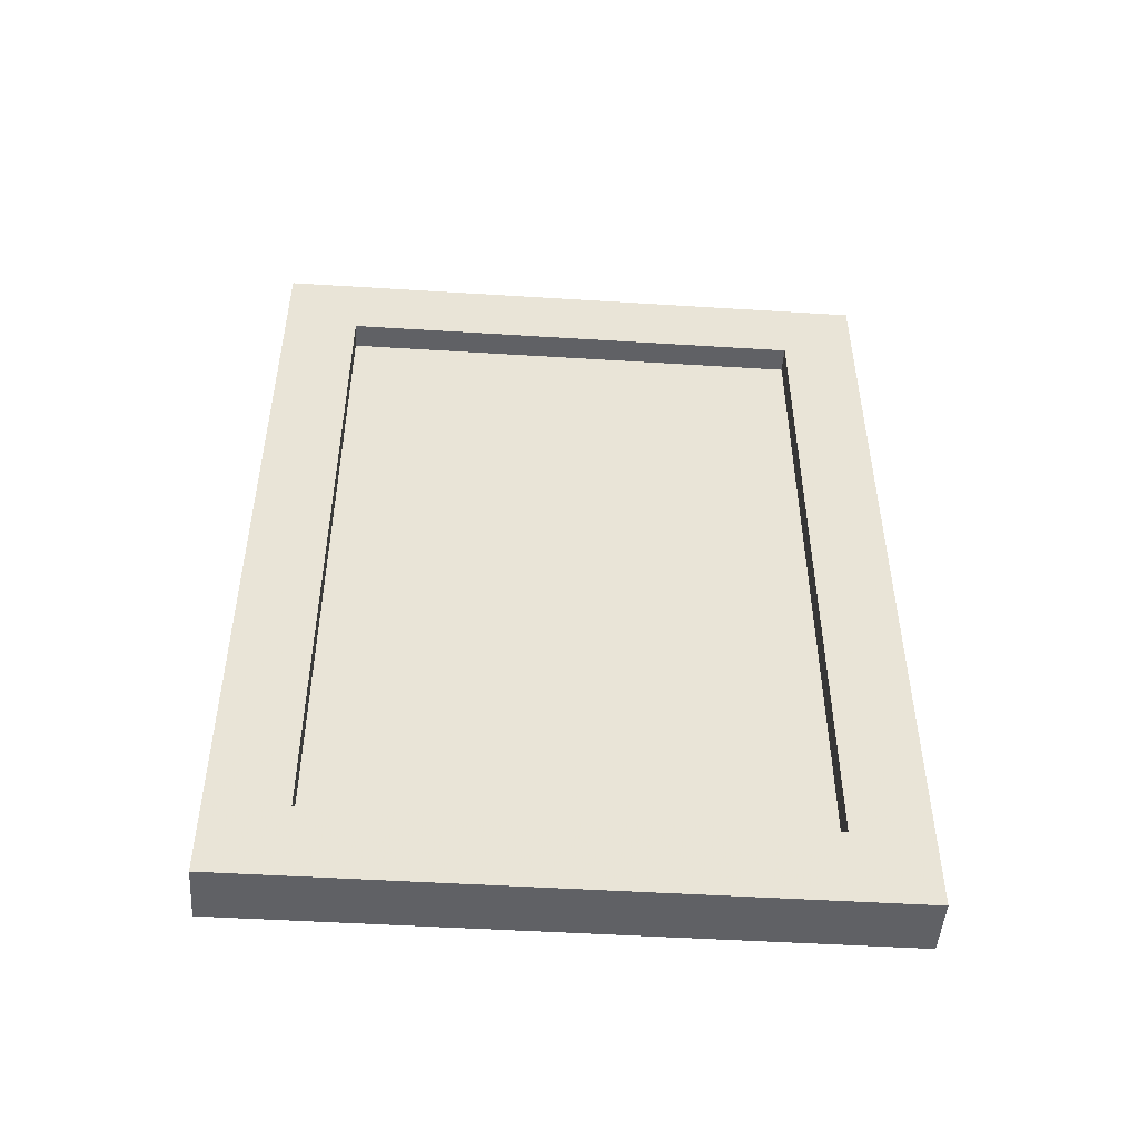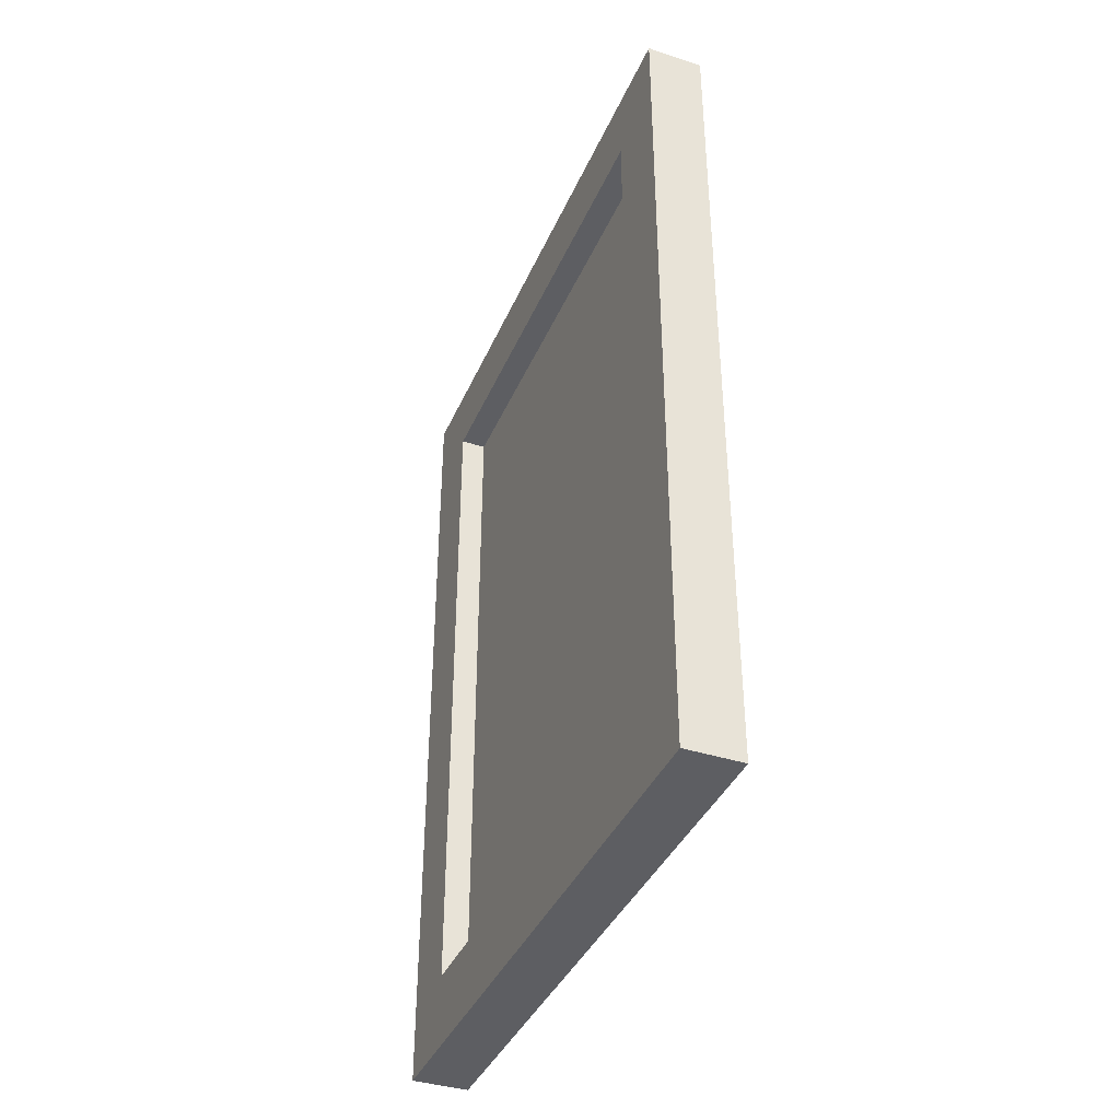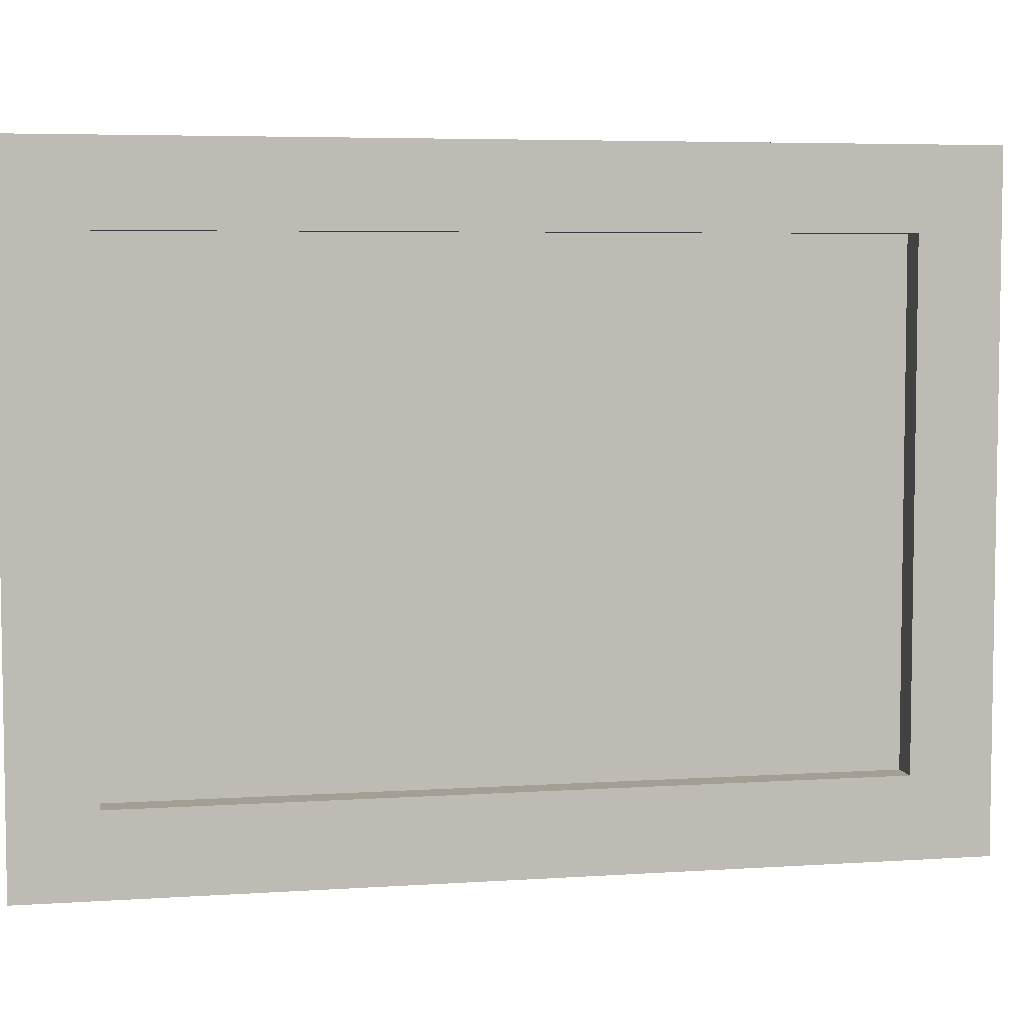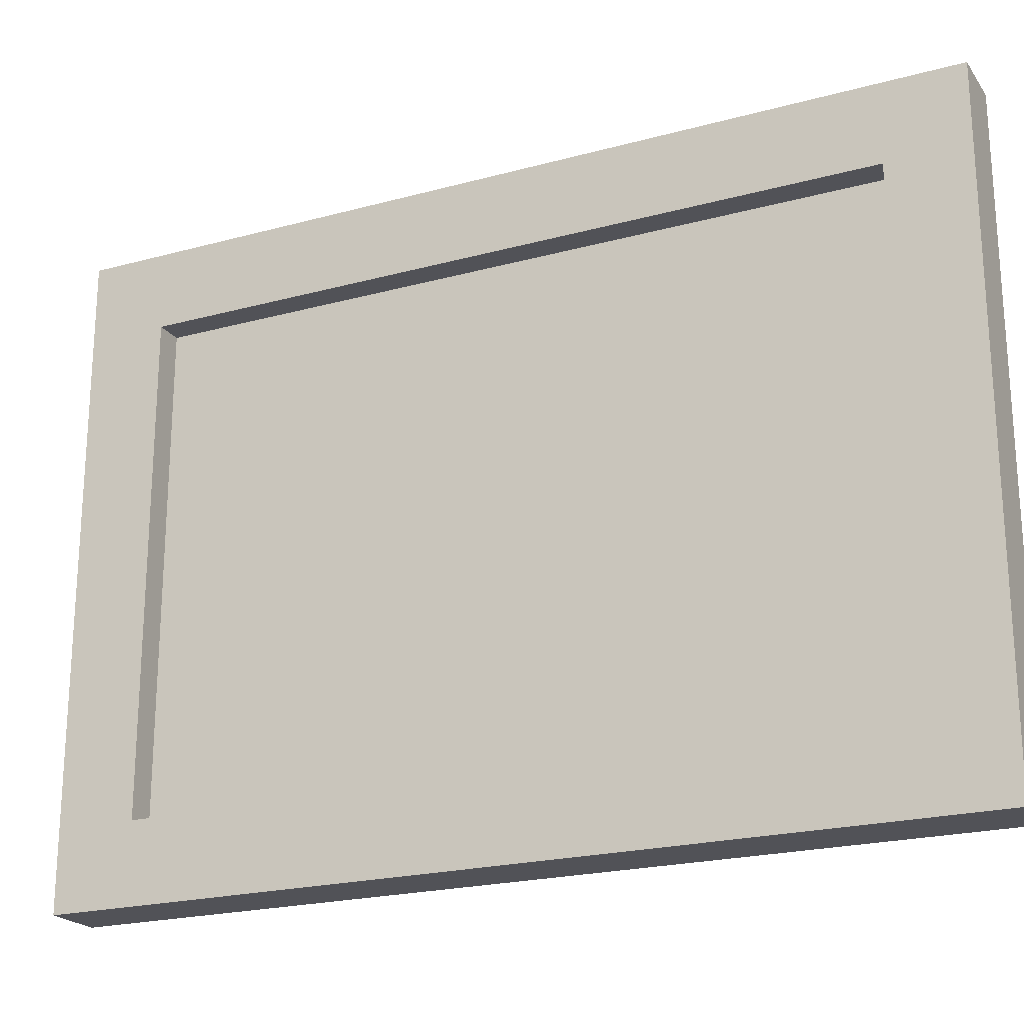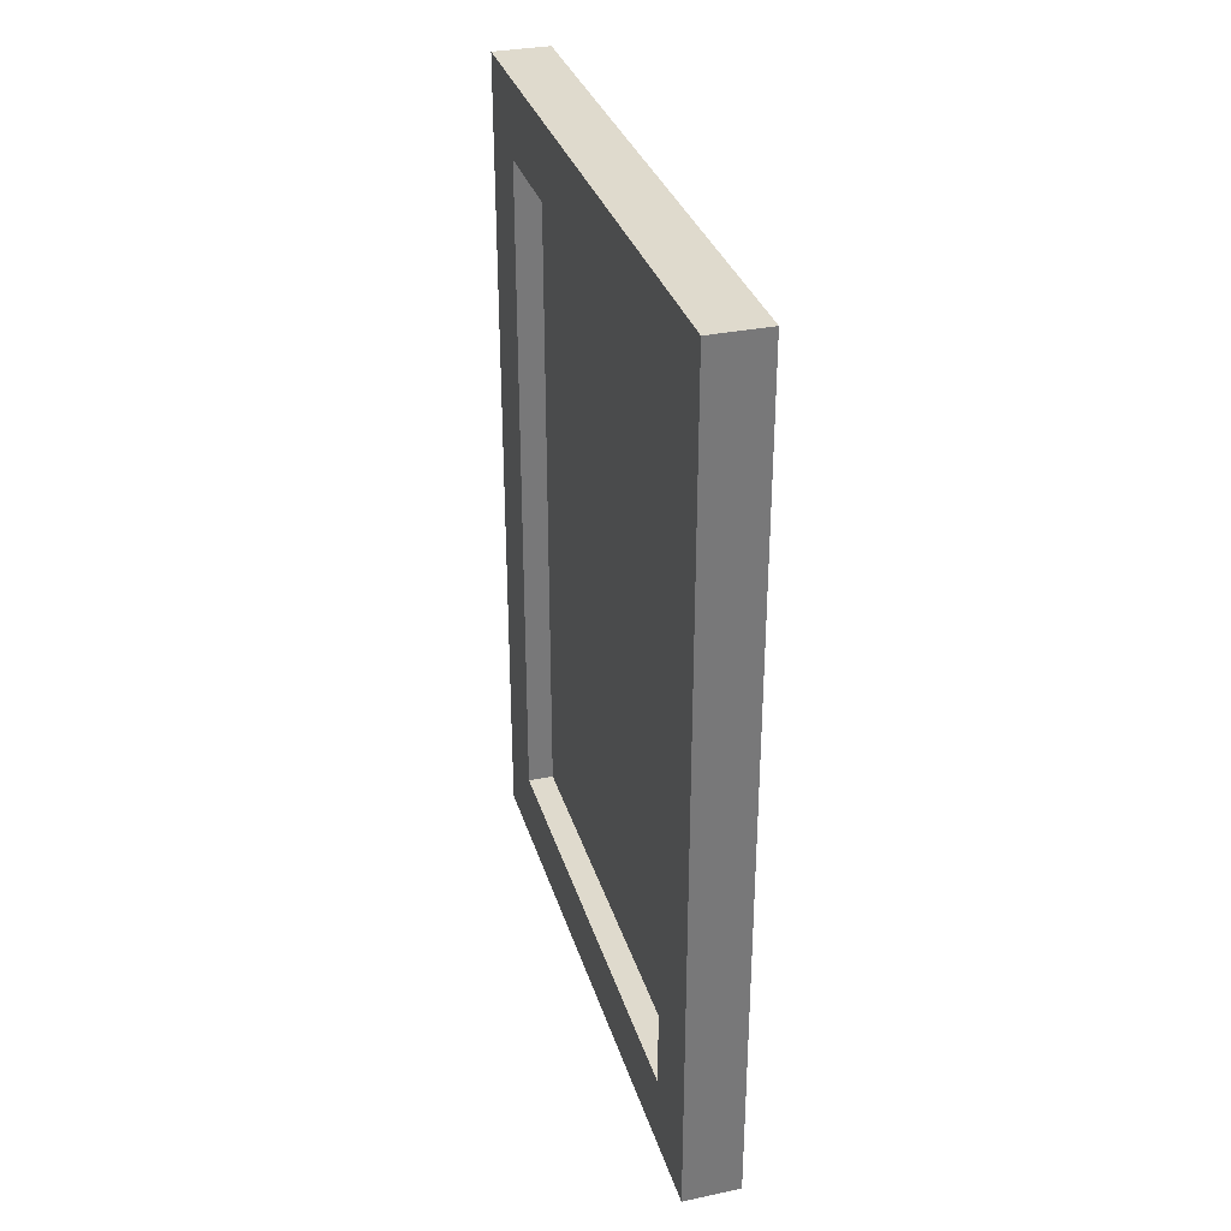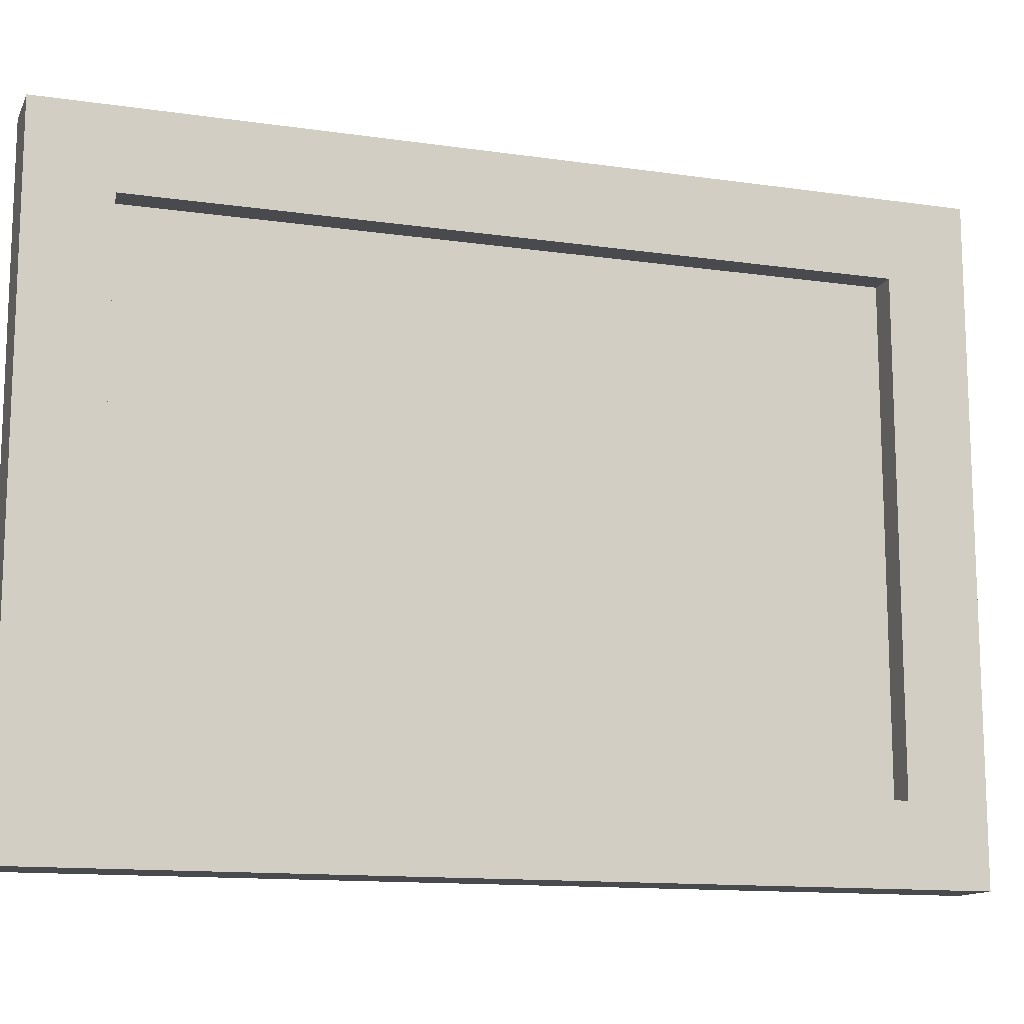
<metadata>
{"format":"obj","ext":"obj","renderer":"f3d","projection":"perspective","resolution":1024,"background":"white","views":[{"elev":-48.4,"azim":-94.0,"up":"+Z"},{"elev":-39.1,"azim":-22.0,"up":"+Z"},{"elev":5.5,"azim":-101.5,"up":"+Y"},{"elev":-21.6,"azim":-64.3,"up":"+Y"},{"elev":32.6,"azim":-16.1,"up":"+Z"},{"elev":-13.1,"azim":-108.3,"up":"+Y"}]}
</metadata>
<code>
v 5.684e-14 153.4 205.3
v 1.5 153.4 245.2
v 5.684e-14 153.4 245.2
v 1.5 153.4 245.2
v 5.684e-14 153.4 205.3
v 1.5 153.4 205.3
v 5.684e-14 126.5 245.2
v 1.5 153.4 245.2
v 1.5 126.5 245.2
v 1.5 153.4 245.2
v 5.684e-14 126.5 245.2
v 5.684e-14 153.4 245.2
v 1.5 126.5 205.3
v 5.684e-14 126.5 245.2
v 1.5 126.5 245.2
v 5.684e-14 126.5 245.2
v 1.5 126.5 205.3
v 5.684e-14 126.5 205.3
v 5.684e-14 153.4 205.3
v 1.5 126.5 205.3
v 1.5 153.4 205.3
v 1.5 126.5 205.3
v 5.684e-14 153.4 205.3
v 5.684e-14 126.5 205.3
v 1.5 153.4 205.3
v 3.25 153.4 245.2
v 1.5 153.4 245.2
v 3.25 153.4 245.2
v 1.5 153.4 205.3
v 3.25 153.4 205.3
v 1.5 126.5 245.2
v 3.25 153.4 245.2
v 3.25 126.5 245.2
v 3.25 153.4 245.2
v 1.5 126.5 245.2
v 1.5 153.4 245.2
v 3.25 126.5 205.3
v 1.5 126.5 245.2
v 3.25 126.5 245.2
v 1.5 126.5 245.2
v 3.25 126.5 205.3
v 1.5 126.5 205.3
v 1.5 153.4 205.3
v 3.25 126.5 205.3
v 3.25 153.4 205.3
v 3.25 126.5 205.3
v 1.5 153.4 205.3
v 1.5 126.5 205.3
v 3.25 153.4 245.2
v 3.25 157.7 201
v 3.25 157.7 249.5
v 3.25 157.7 201
v 3.25 153.4 245.2
v 3.25 153.4 205.3
v 3.25 157.7 249.5
v 3.25 126.5 245.2
v 3.25 153.4 245.2
v 3.25 126.5 245.2
v 3.25 157.7 249.5
v 3.25 122.2 249.5
v 3.25 126.5 245.2
v 3.25 122.2 233.3
v 3.25 126.5 205.3
v 3.25 122.2 233.3
v 3.25 126.5 245.2
v 3.25 122.2 249.5
v 3.25 122.2 217.2
v 3.25 126.5 205.3
v 3.25 122.2 233.3
v 3.25 126.5 205.3
v 3.25 122.2 217.2
v 3.25 122.2 201
v 3.25 126.5 205.3
v 3.25 157.7 201
v 3.25 153.4 205.3
v 3.25 157.7 201
v 3.25 126.5 205.3
v 3.25 122.2 201
v 3.25 157.7 201
v 5.684e-14 157.7 249.5
v 3.25 157.7 249.5
v 5.684e-14 157.7 249.5
v 3.25 157.7 201
v 5.684e-14 157.7 201
v 5.684e-14 157.7 249.5
v 3.25 122.2 249.5
v 3.25 157.7 249.5
v 3.25 122.2 249.5
v 5.684e-14 157.7 249.5
v 5.684e-14 122.2 249.5
v 5.684e-14 122.2 249.5
v 3.25 122.2 233.3
v 3.25 122.2 249.5
v 5.684e-14 122.2 249.5
v 3.25 122.2 217.2
v 3.25 122.2 233.3
v 5.684e-14 122.2 201
v 3.25 122.2 217.2
v 5.684e-14 122.2 249.5
v 3.25 122.2 217.2
v 5.684e-14 122.2 201
v 3.25 122.2 201
v 5.684e-14 122.2 201
v 3.25 157.7 201
v 3.25 122.2 201
v 3.25 157.7 201
v 5.684e-14 122.2 201
v 5.684e-14 157.7 201
v 5.684e-14 157.7 201
v 5.684e-14 153.4 205.3
v 5.684e-14 157.7 249.5
v 5.684e-14 157.7 201
v 5.684e-14 126.5 205.3
v 5.684e-14 153.4 205.3
v 5.684e-14 126.5 205.3
v 5.684e-14 122.2 201
v 5.684e-14 126.5 245.2
v 5.684e-14 122.2 201
v 5.684e-14 126.5 205.3
v 5.684e-14 157.7 201
v 5.684e-14 153.4 245.2
v 5.684e-14 157.7 249.5
v 5.684e-14 153.4 205.3
v 5.684e-14 126.5 245.2
v 5.684e-14 157.7 249.5
v 5.684e-14 153.4 245.2
v 5.684e-14 126.5 245.2
v 5.684e-14 122.2 249.5
v 5.684e-14 157.7 249.5
v 5.684e-14 122.2 249.5
v 5.684e-14 126.5 245.2
v 5.684e-14 122.2 201
v 1.5 153.4 205.3
v 5.684e-14 153.4 205.3
v 1.5 153.4 245.2
v 5.684e-14 153.4 245.2
v 1.5 153.4 245.2
v 5.684e-14 153.4 205.3
v 5.684e-14 153.4 245.2
v 5.684e-14 126.5 245.2
v 1.5 153.4 245.2
v 1.5 126.5 245.2
v 1.5 153.4 245.2
v 5.684e-14 126.5 245.2
v 5.684e-14 126.5 205.3
v 1.5 126.5 205.3
v 5.684e-14 126.5 245.2
v 1.5 126.5 245.2
v 5.684e-14 126.5 245.2
v 1.5 126.5 205.3
v 5.684e-14 126.5 205.3
v 5.684e-14 153.4 205.3
v 1.5 126.5 205.3
v 1.5 153.4 205.3
v 1.5 126.5 205.3
v 5.684e-14 153.4 205.3
v 3.25 153.4 205.3
v 1.5 153.4 205.3
v 3.25 153.4 245.2
v 1.5 153.4 245.2
v 3.25 153.4 245.2
v 1.5 153.4 205.3
v 1.5 153.4 245.2
v 1.5 126.5 245.2
v 3.25 153.4 245.2
v 3.25 126.5 245.2
v 3.25 153.4 245.2
v 1.5 126.5 245.2
v 1.5 126.5 205.3
v 3.25 126.5 205.3
v 1.5 126.5 245.2
v 3.25 126.5 245.2
v 1.5 126.5 245.2
v 3.25 126.5 205.3
v 1.5 126.5 205.3
v 1.5 153.4 205.3
v 3.25 126.5 205.3
v 3.25 153.4 205.3
v 3.25 126.5 205.3
v 1.5 153.4 205.3
v 3.25 153.4 205.3
v 3.25 153.4 245.2
v 3.25 157.7 201
v 3.25 157.7 249.5
v 3.25 157.7 201
v 3.25 153.4 245.2
v 3.25 122.2 249.5
v 3.25 157.7 249.5
v 3.25 126.5 245.2
v 3.25 153.4 245.2
v 3.25 126.5 245.2
v 3.25 157.7 249.5
v 3.25 122.2 201
v 3.25 122.2 217.2
v 3.25 126.5 205.3
v 3.25 122.2 233.3
v 3.25 126.5 205.3
v 3.25 122.2 217.2
v 3.25 122.2 249.5
v 3.25 126.5 245.2
v 3.25 122.2 233.3
v 3.25 126.5 205.3
v 3.25 122.2 233.3
v 3.25 126.5 245.2
v 3.25 122.2 201
v 3.25 126.5 205.3
v 3.25 157.7 201
v 3.25 153.4 205.3
v 3.25 157.7 201
v 3.25 126.5 205.3
v 5.684e-14 157.7 201
v 3.25 157.7 201
v 5.684e-14 157.7 249.5
v 3.25 157.7 249.5
v 5.684e-14 157.7 249.5
v 3.25 157.7 201
v 5.684e-14 122.2 249.5
v 5.684e-14 157.7 249.5
v 3.25 122.2 249.5
v 3.25 157.7 249.5
v 3.25 122.2 249.5
v 5.684e-14 157.7 249.5
v 3.25 122.2 201
v 5.684e-14 122.2 201
v 3.25 122.2 217.2
v 5.684e-14 122.2 249.5
v 3.25 122.2 217.2
v 5.684e-14 122.2 201
v 3.25 122.2 233.3
v 3.25 122.2 217.2
v 5.684e-14 122.2 249.5
v 3.25 122.2 249.5
v 3.25 122.2 233.3
v 5.684e-14 122.2 249.5
v 5.684e-14 157.7 201
v 5.684e-14 122.2 201
v 3.25 157.7 201
v 3.25 122.2 201
v 3.25 157.7 201
v 5.684e-14 122.2 201
v 5.684e-14 122.2 201
v 5.684e-14 126.5 245.2
v 5.684e-14 122.2 249.5
v 5.684e-14 157.7 249.5
v 5.684e-14 122.2 249.5
v 5.684e-14 126.5 245.2
v 5.684e-14 153.4 245.2
v 5.684e-14 157.7 249.5
v 5.684e-14 126.5 245.2
v 5.684e-14 153.4 205.3
v 5.684e-14 157.7 249.5
v 5.684e-14 153.4 245.2
v 5.684e-14 157.7 201
v 5.684e-14 126.5 205.3
v 5.684e-14 122.2 201
v 5.684e-14 126.5 245.2
v 5.684e-14 122.2 201
v 5.684e-14 126.5 205.3
v 5.684e-14 153.4 205.3
v 5.684e-14 126.5 205.3
v 5.684e-14 157.7 201
v 5.684e-14 157.7 249.5
v 5.684e-14 153.4 205.3
v 5.684e-14 157.7 201
v 1.5 126.5 245.2
v 1.5 153.4 205.3
v 1.5 153.4 245.2
v 1.5 153.4 205.3
v 1.5 126.5 245.2
v 1.5 126.5 205.3
v 1.5 126.5 205.3
v 1.5 126.5 245.2
v 1.5 153.4 205.3
v 1.5 153.4 245.2
v 1.5 153.4 205.3
v 1.5 126.5 245.2
g bathroom mirror
f 1 2 3
f 4 5 6
f 7 8 9
f 10 11 12
f 13 14 15
f 16 17 18
f 19 20 21
f 22 23 24
f 25 26 27
f 28 29 30
f 31 32 33
f 34 35 36
f 37 38 39
f 40 41 42
f 43 44 45
f 46 47 48
f 49 50 51
f 52 53 54
f 55 56 57
f 58 59 60
f 61 62 63
f 64 65 66
f 67 68 69
f 70 71 72
f 73 74 75
f 76 77 78
f 79 80 81
f 82 83 84
f 85 86 87
f 88 89 90
f 91 92 93
f 94 95 96
f 97 98 99
f 100 101 102
f 103 104 105
f 106 107 108
f 109 110 111
f 112 113 114
f 115 116 117
f 118 119 120
f 121 122 123
f 124 125 126
f 127 128 129
f 130 131 132
f 133 134 135
f 136 137 138
f 139 140 141
f 142 143 144
f 145 146 147
f 148 149 150
f 151 152 153
f 154 155 156
f 157 158 159
f 160 161 162
f 163 164 165
f 166 167 168
f 169 170 171
f 172 173 174
f 175 176 177
f 178 179 180
f 181 182 183
f 184 185 186
f 187 188 189
f 190 191 192
f 193 194 195
f 196 197 198
f 199 200 201
f 202 203 204
f 205 206 207
f 208 209 210
f 211 212 213
f 214 215 216
f 217 218 219
f 220 221 222
f 223 224 225
f 226 227 228
f 229 230 231
f 232 233 234
f 235 236 237
f 238 239 240
f 241 242 243
f 244 245 246
f 247 248 249
f 250 251 252
f 253 254 255
f 256 257 258
f 259 260 261
f 262 263 264
f 265 266 267
f 268 269 270
f 271 272 273
f 274 275 276

</code>
